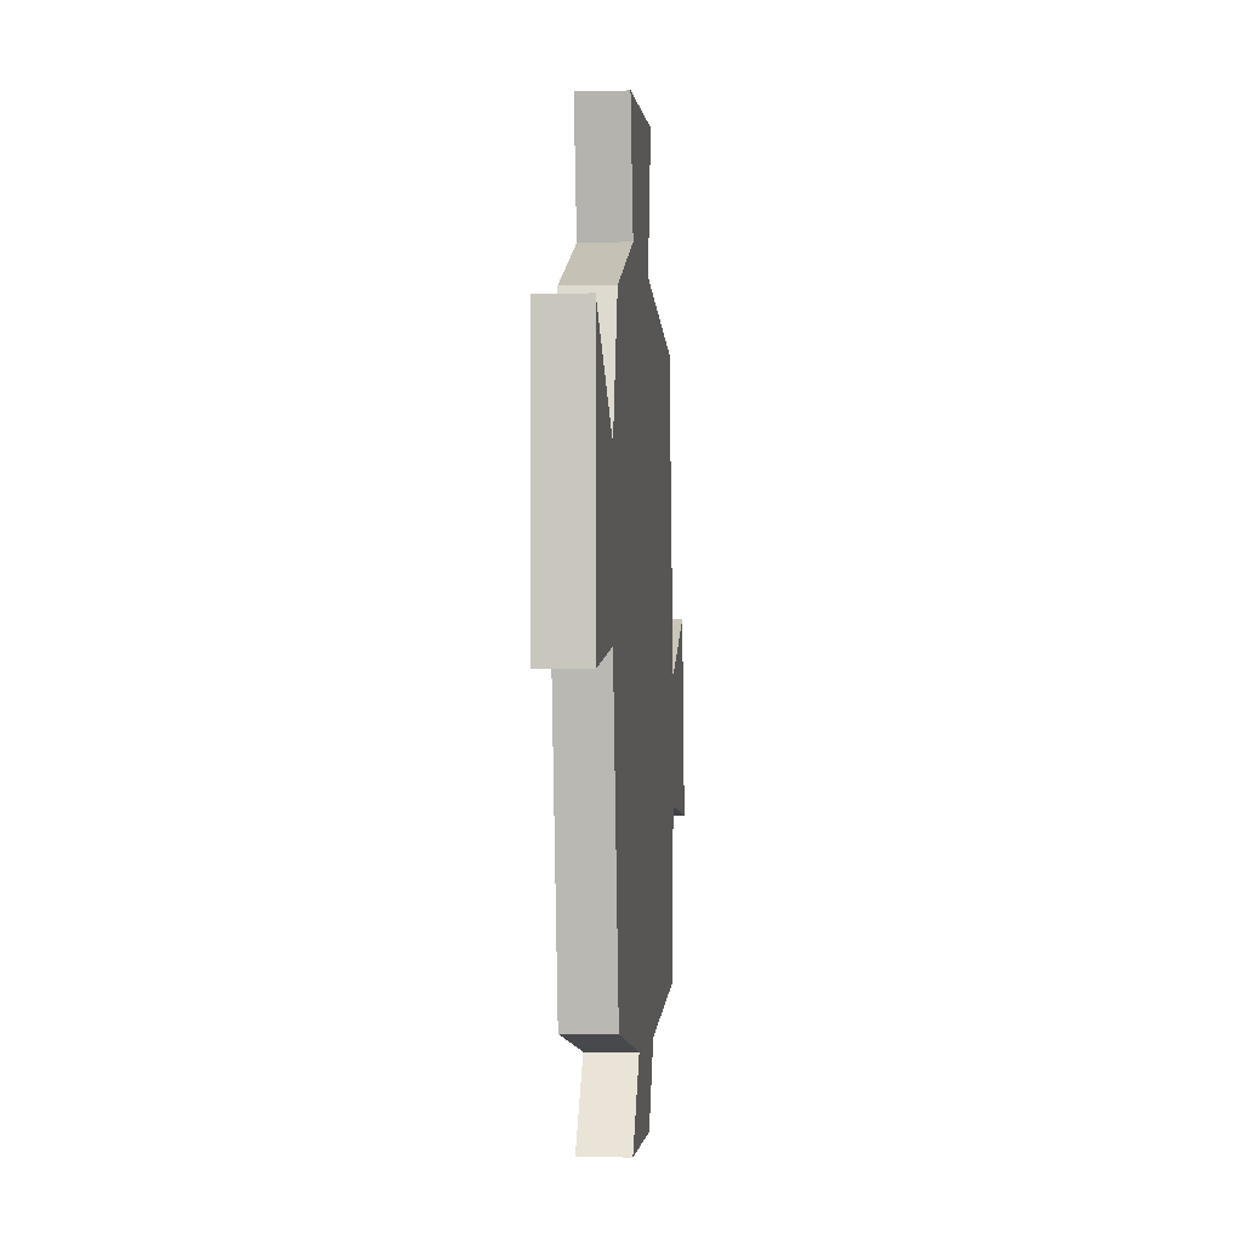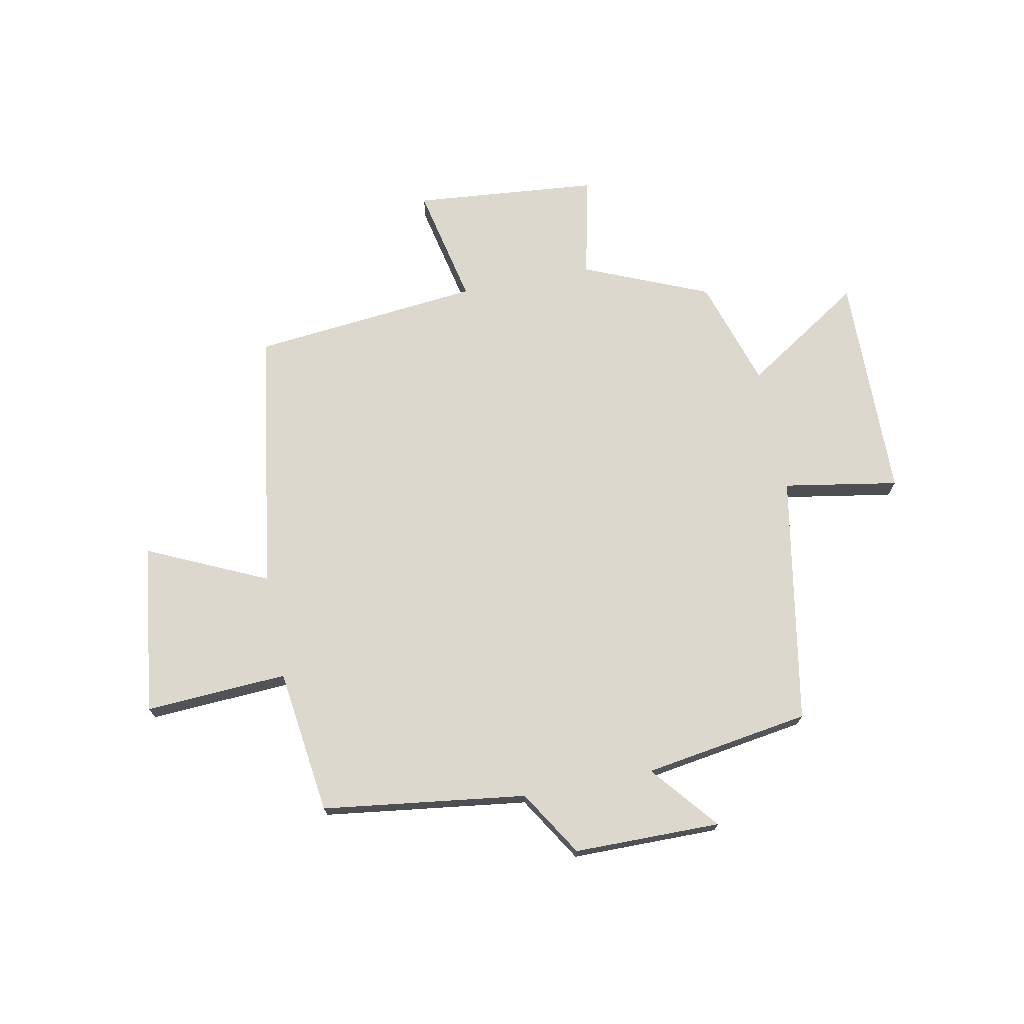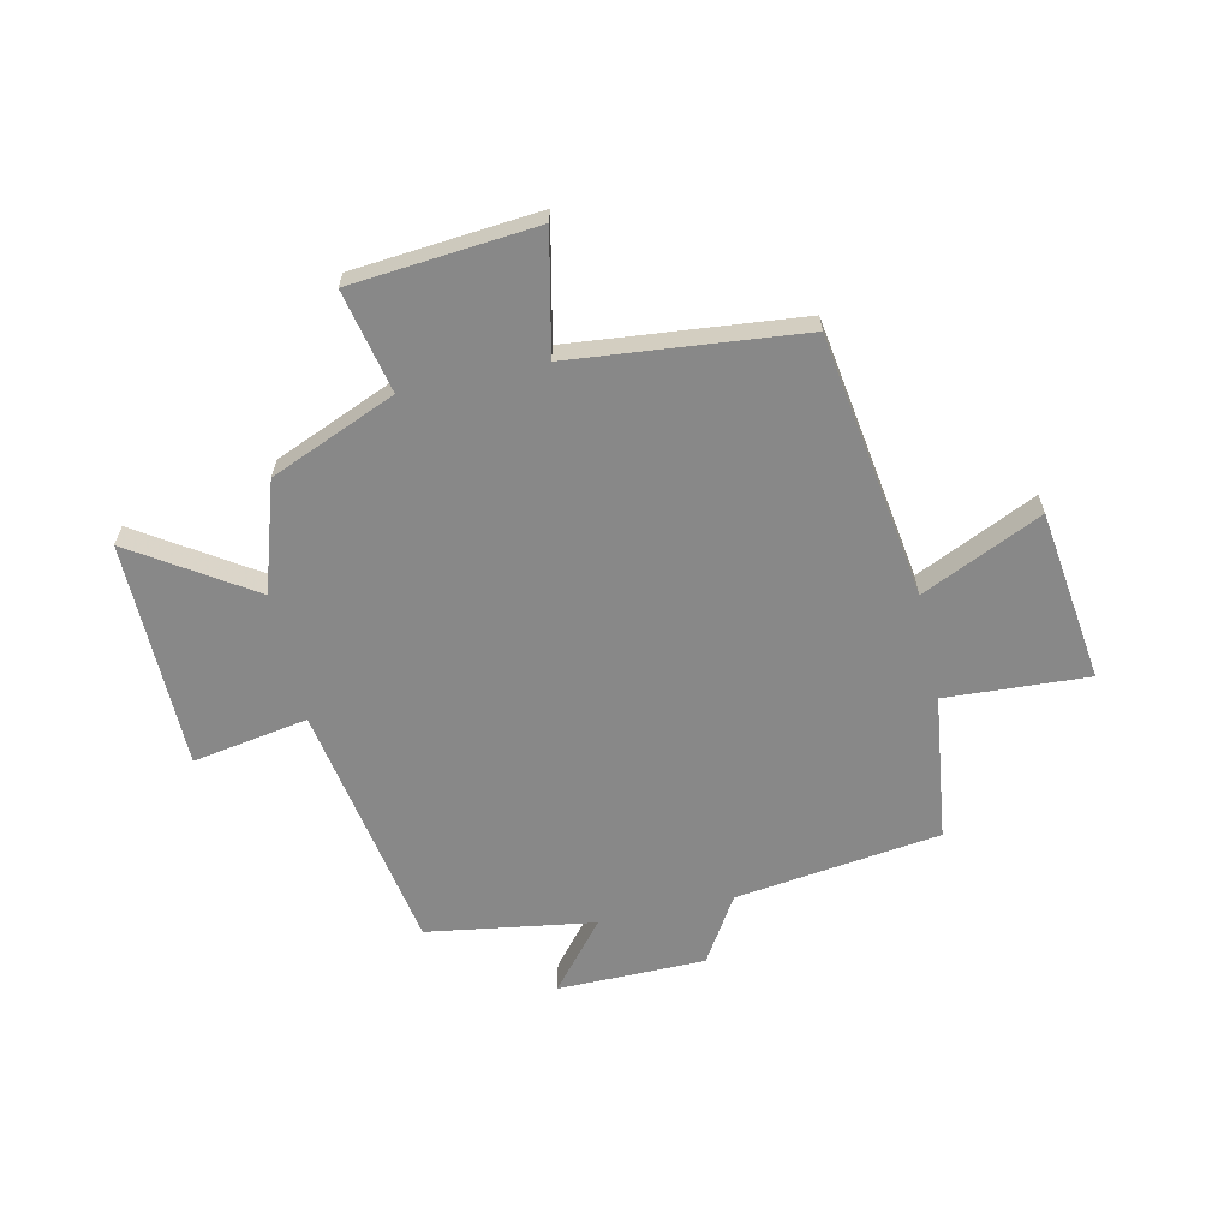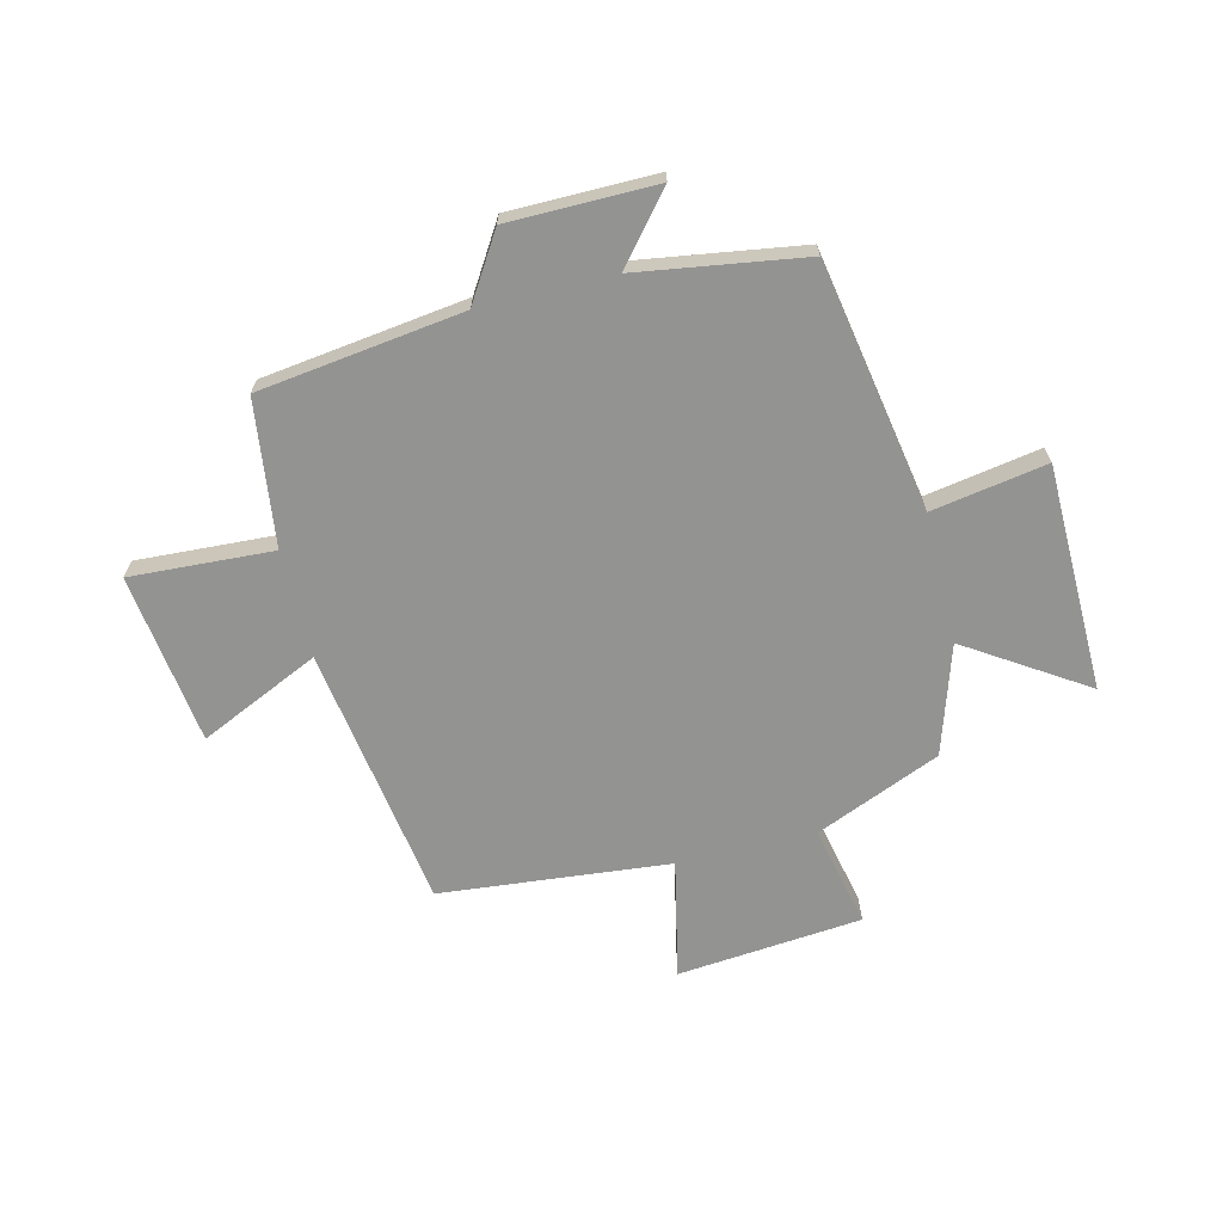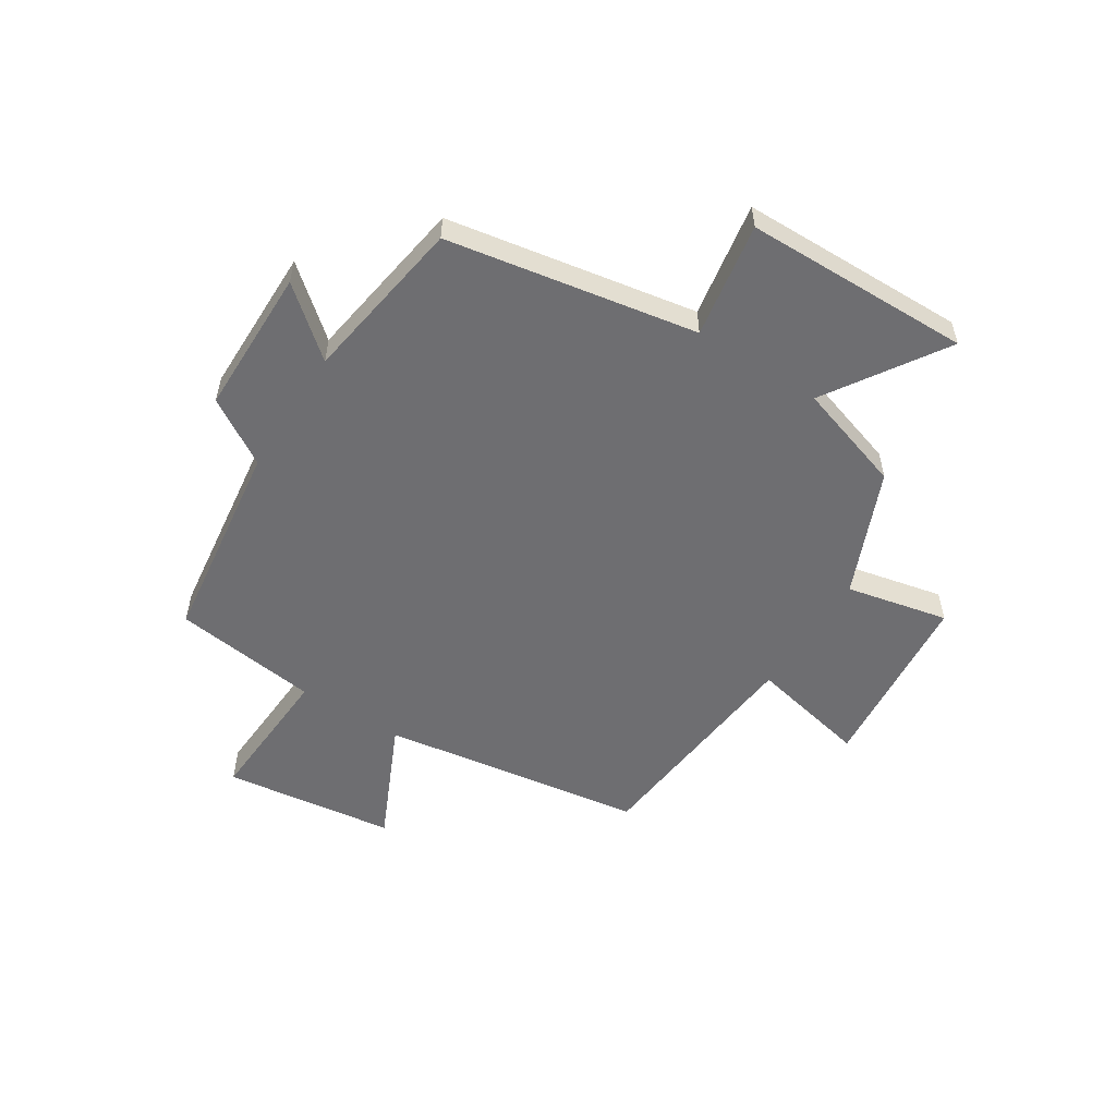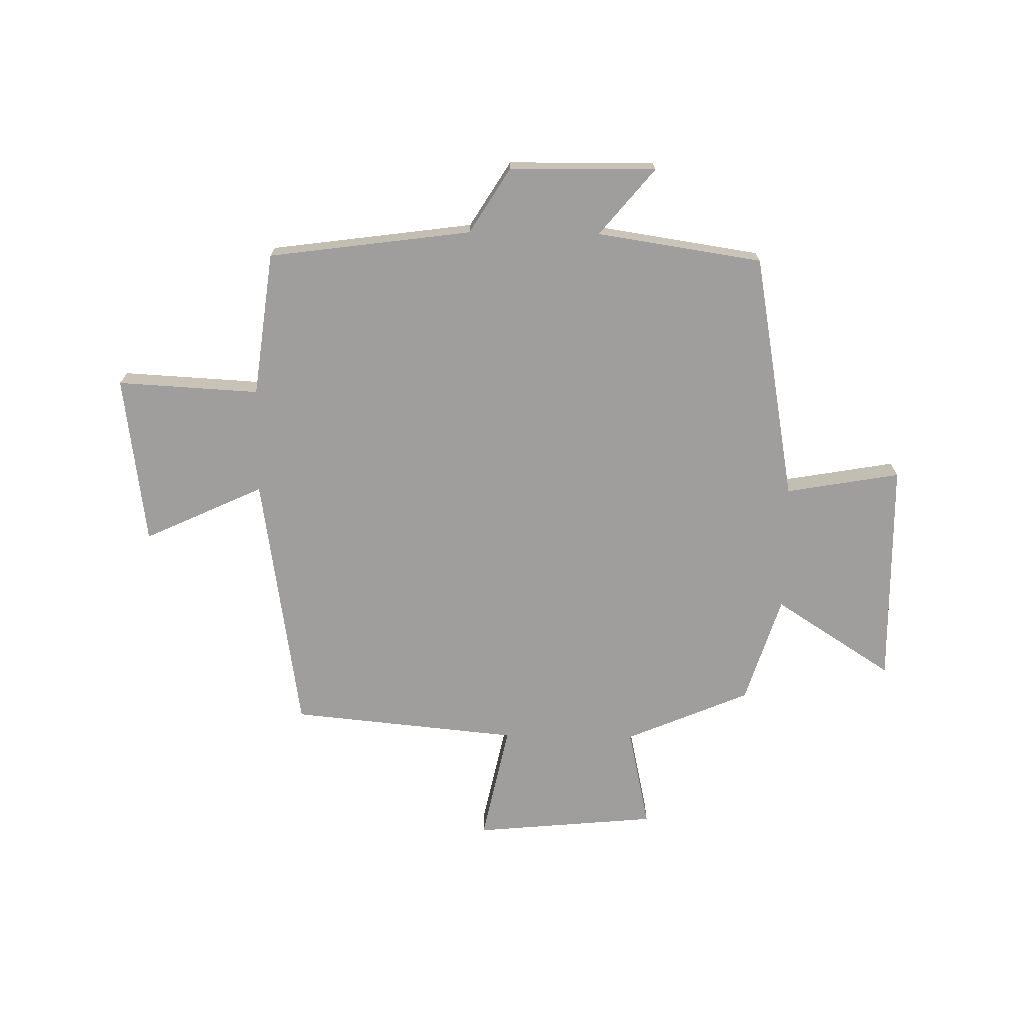
<metadata>
{"format":"obj","ext":"obj","renderer":"f3d","projection":"perspective","resolution":1024,"background":"white","views":[{"elev":-3.6,"azim":-85.1,"up":"+Z"},{"elev":72.1,"azim":168.8,"up":"+Y"},{"elev":-62.9,"azim":12.4,"up":"+Y"},{"elev":-66.6,"azim":-166.2,"up":"+Y"},{"elev":-54.4,"azim":-122.5,"up":"+Y"},{"elev":-71.0,"azim":179.2,"up":"+Y"}]}
</metadata>
<code>
v 0.429 0.07 0.46
v 0.5 0.07 -0.005
v 0.712 0.07 0.093
v 0.752 0.07 -0.209
v 0.5 0.07 -0.195
v 0.467 0.07 -0.452
v 0.106 0.07 -0.5
v 0.034 0.07 -0.616
v -0.226 0.07 -0.618
v -0.128 0.07 -0.5
v -0.422 0.07 -0.455
v -0.5 0.07 -0.015
v -0.703 0.07 -0.05
v -0.709 0.07 0.35
v -0.5 0.07 0.215
v -0.439 0.07 0.407
v -0.218 0.07 0.5
v -0.257 0.07 0.68
v 0.069 0.07 0.71
v 0.024 0.07 0.5
v 0.429 0 0.46
v 0.5 0 -0.005
v 0.712 0 0.093
v 0.752 0 -0.209
v 0.5 0 -0.195
v 0.467 0 -0.452
v 0.106 0 -0.5
v 0.034 0 -0.616
v -0.226 0 -0.618
v -0.128 0 -0.5
v -0.422 0 -0.455
v -0.5 0 -0.015
v -0.703 0 -0.05
v -0.709 0 0.35
v -0.5 0 0.215
v -0.439 0 0.407
v -0.218 0 0.5
v -0.257 0 0.68
v 0.069 0 0.71
v 0.024 0 0.5
f 17 18 19 20
f 15 16 17 20
f 15 20 1 2
f 12 13 14 15
f 10 11 12 15
f 10 15 2
f 7 8 9 10
f 5 6 7 10
f 5 10 2 3
f 3 4 5
f 40 39 38 37
f 40 37 36 35
f 22 21 40 35
f 35 34 33 32
f 35 32 31 30
f 22 35 30
f 30 29 28 27
f 30 27 26 25
f 23 22 30 25
f 25 24 23
f 1 21 22 2
f 2 22 23 3
f 3 23 24 4
f 4 24 25 5
f 5 25 26 6
f 6 26 27 7
f 7 27 28 8
f 8 28 29 9
f 9 29 30 10
f 10 30 31 11
f 11 31 32 12
f 12 32 33 13
f 13 33 34 14
f 14 34 35 15
f 15 35 36 16
f 16 36 37 17
f 17 37 38 18
f 18 38 39 19
f 19 39 40 20
f 20 40 21 1

</code>
